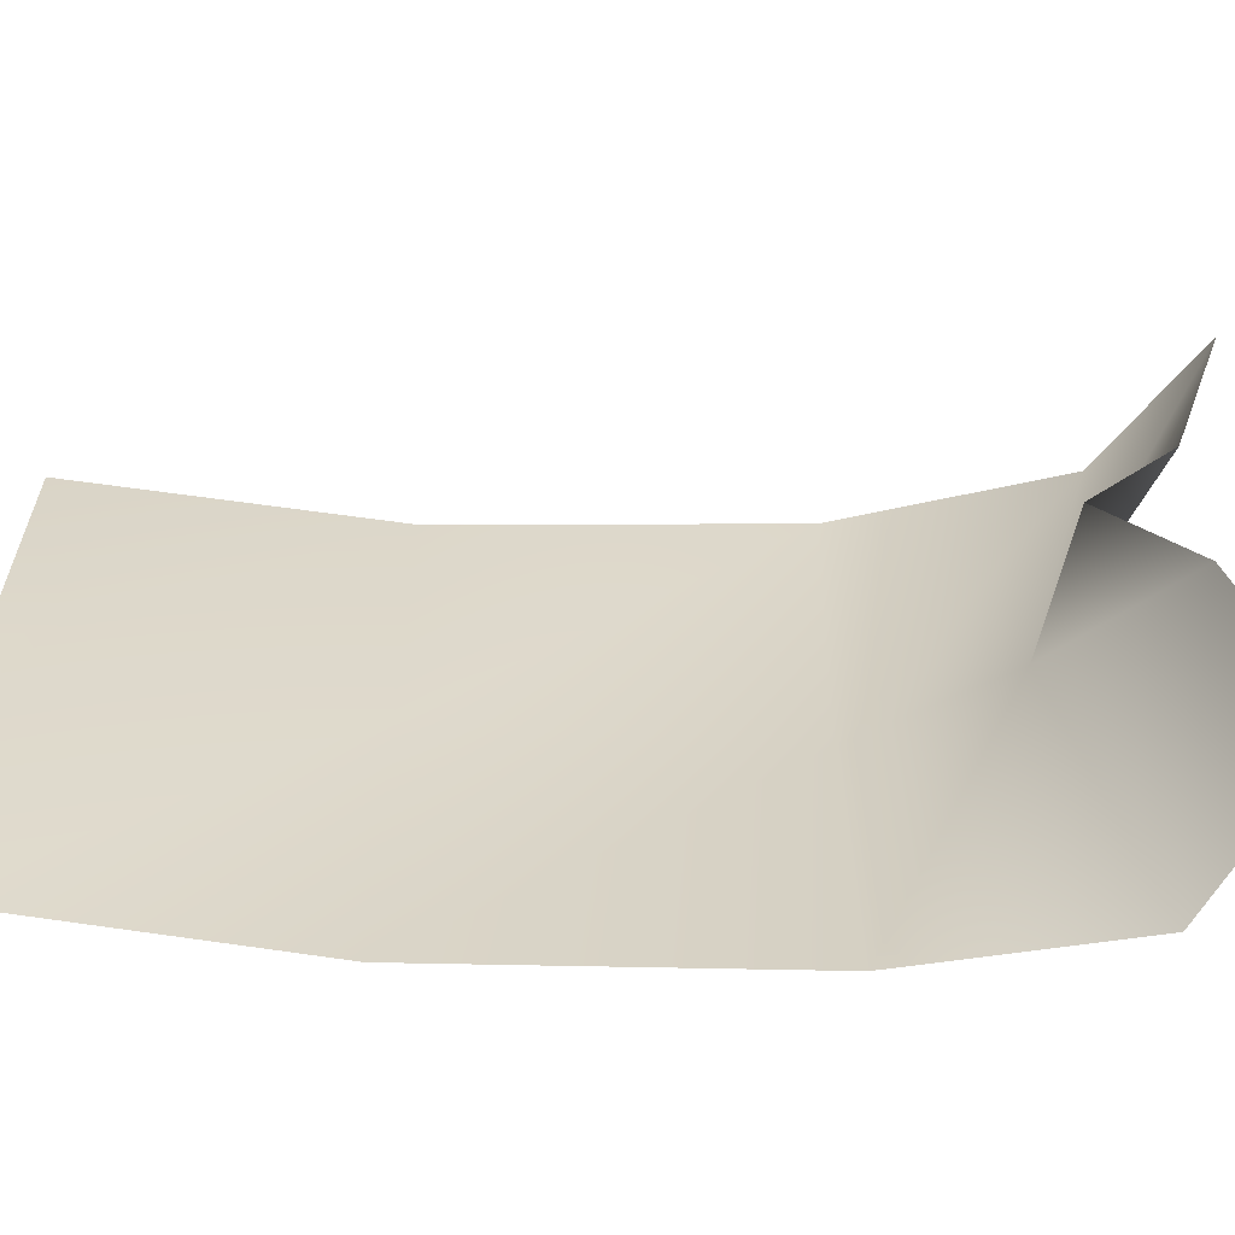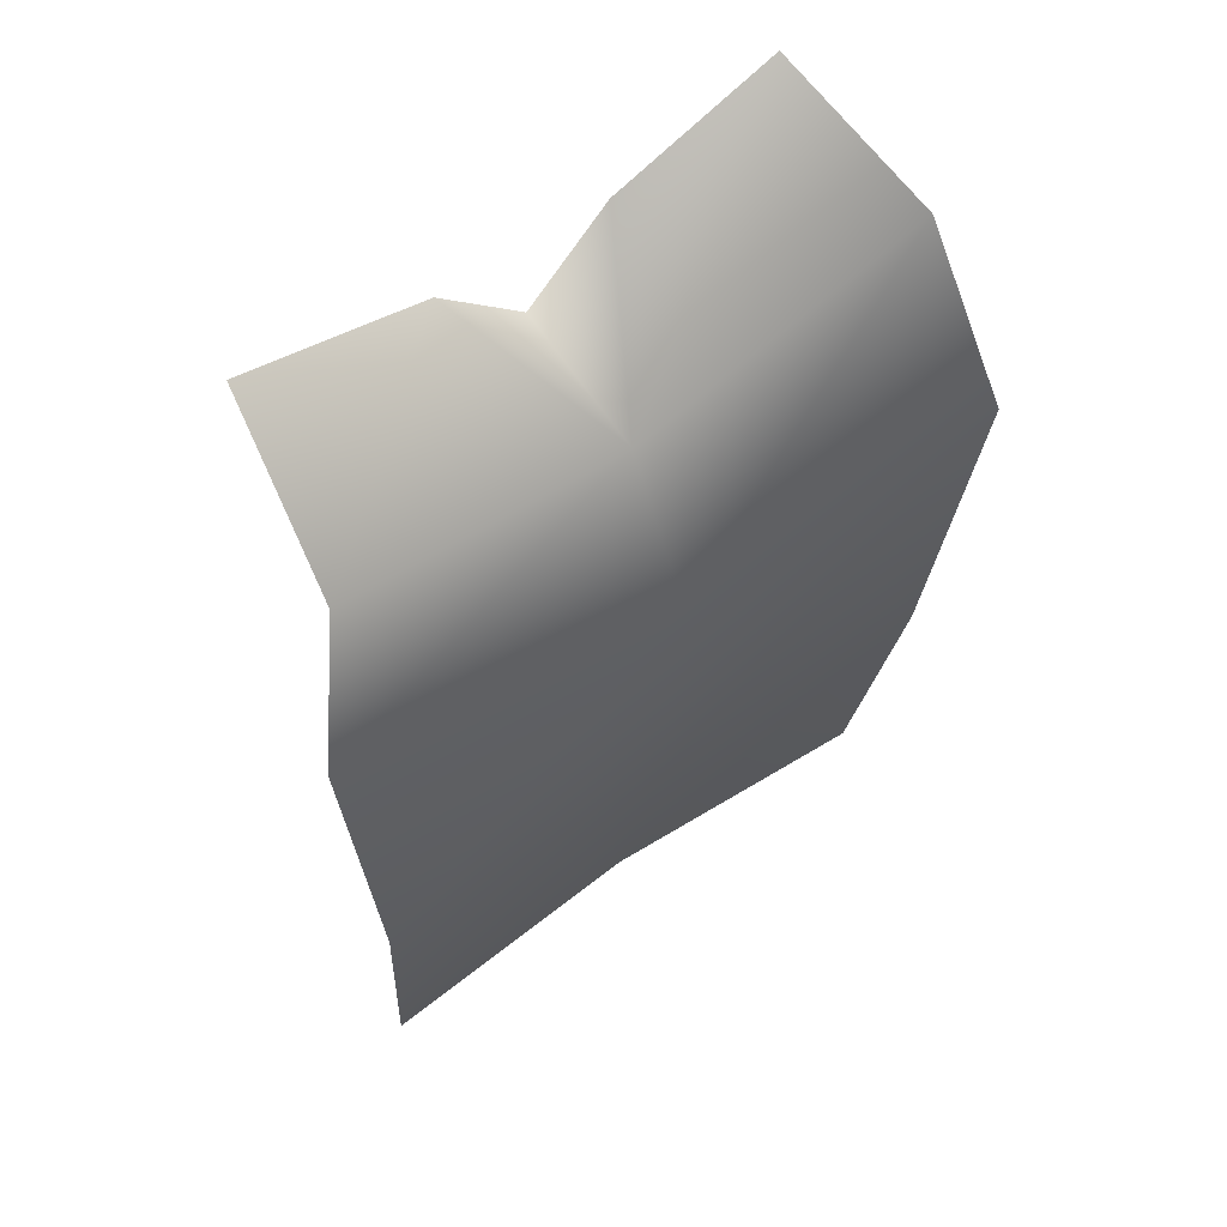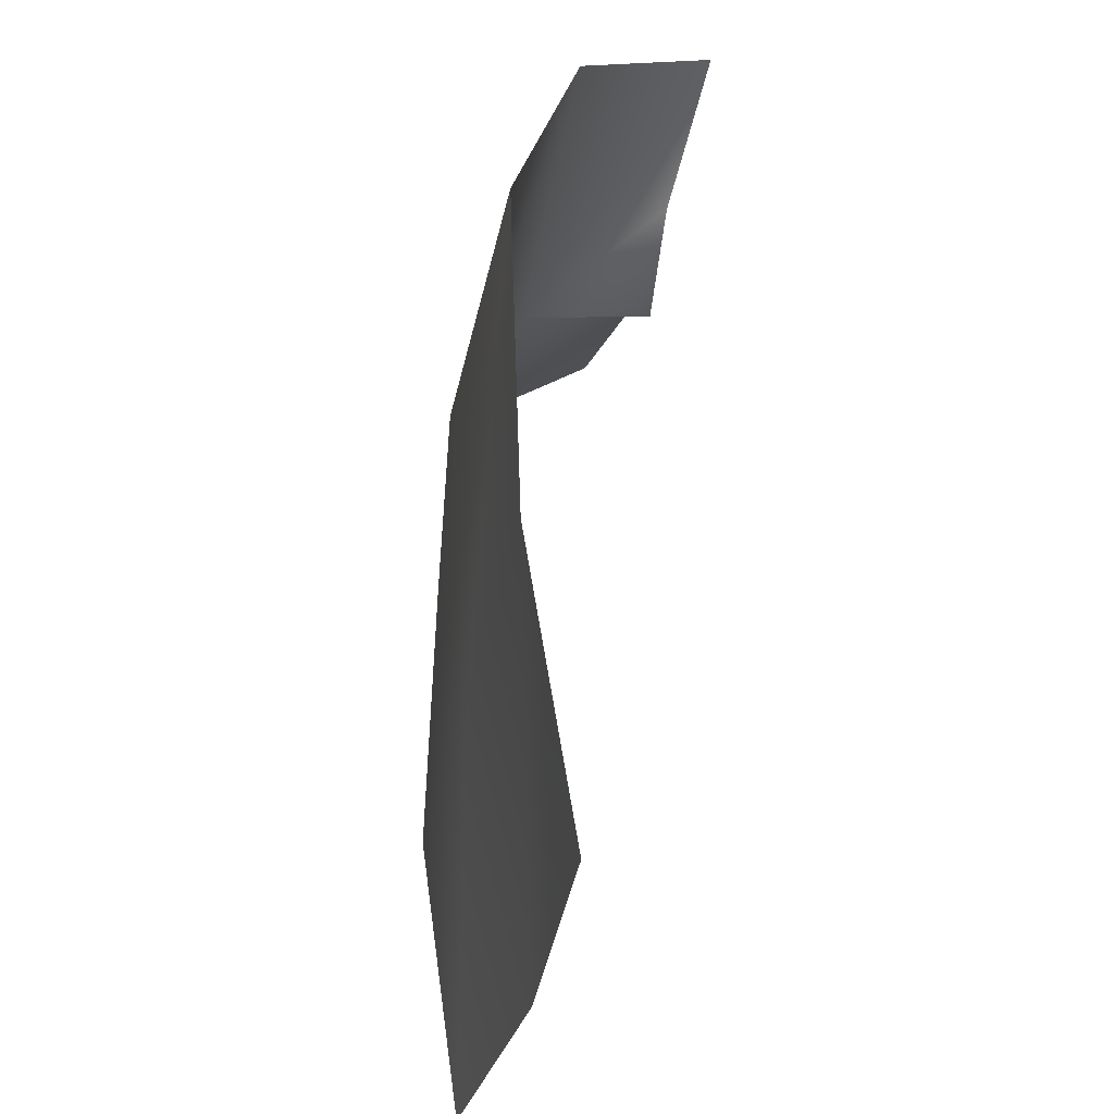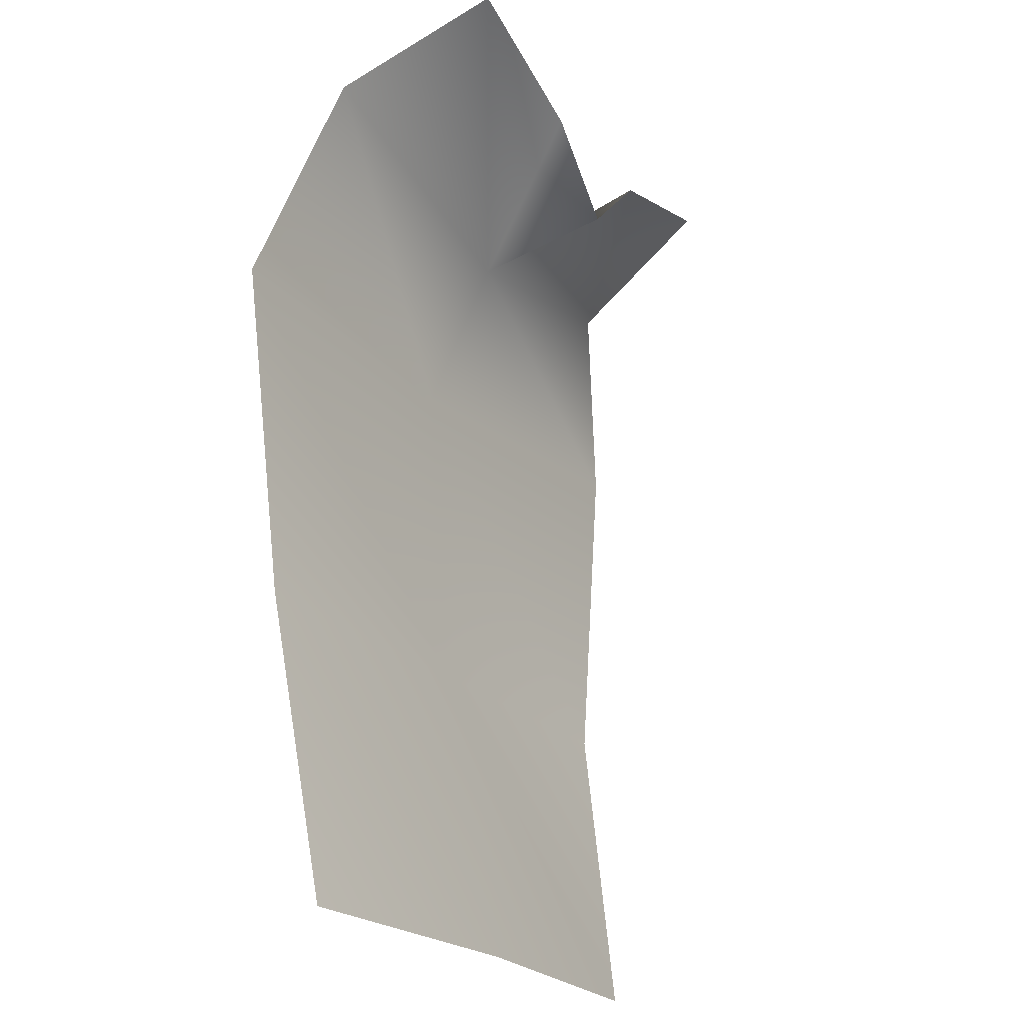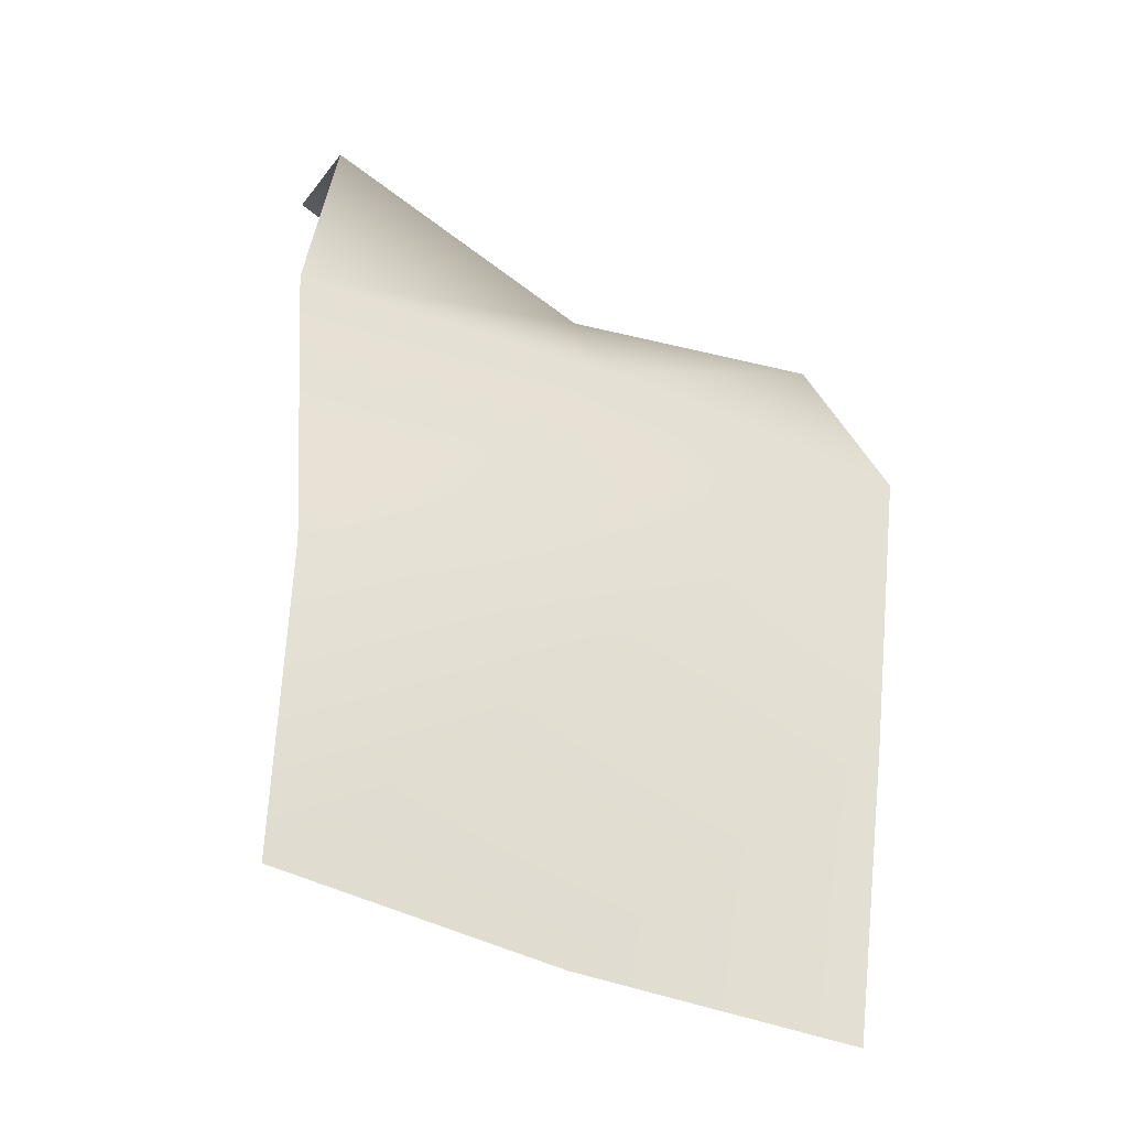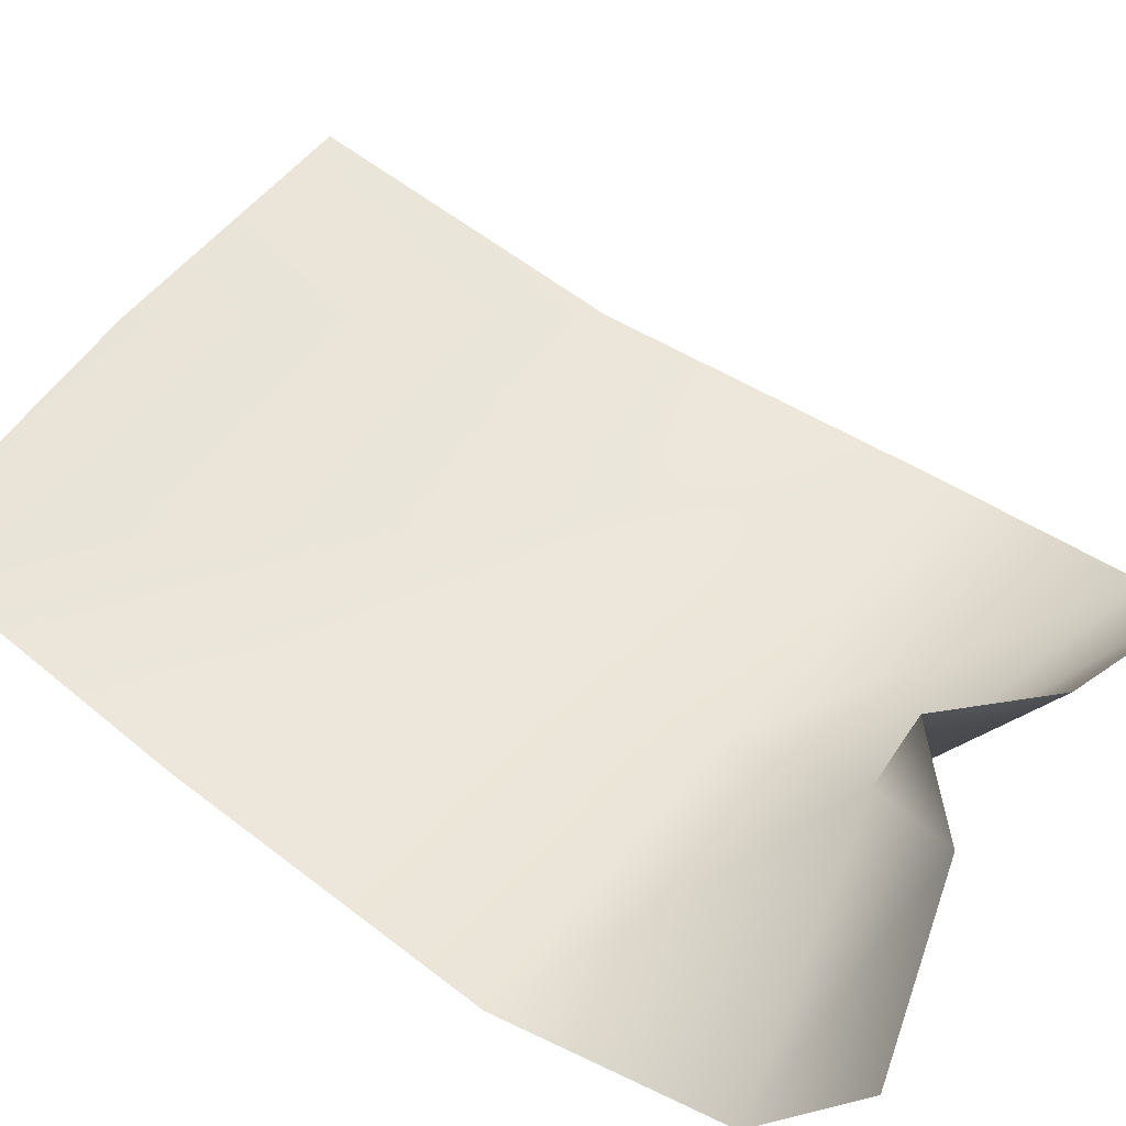
<metadata>
{"format":"obj","ext":"obj","renderer":"f3d","projection":"perspective","resolution":1024,"background":"white","views":[{"elev":32.0,"azim":90.2,"up":"+Z"},{"elev":59.0,"azim":144.0,"up":"+Y"},{"elev":-34.2,"azim":-101.7,"up":"+Y"},{"elev":-22.6,"azim":-59.9,"up":"+Y"},{"elev":-41.6,"azim":150.2,"up":"+Y"},{"elev":55.7,"azim":126.3,"up":"+Z"}]}
</metadata>
<code>
o D85C_L
v -34.95 -44.57 -3.743
v -33.81 -44.28 -3.84
v -33.69 -45.11 -3.875
v -34.95 -44.57 -3.743
v -33.69 -45.11 -3.875
v -34.95 -45.13 -4.031
v -34.95 -44.57 -3.743
v -35.26 -44.14 -3.191
v -34.94 -44.45 -3.193
v -34.95 -46.42 -3.937
v -36.12 -46.42 -3.96
v -36.26 -45.11 -4.036
v -34.95 -46.42 -3.937
v -36.26 -45.11 -4.036
v -34.95 -45.13 -4.031
v -34.94 -44.45 -3.193
v -34.61 -44.14 -3.191
v -34.95 -44.57 -3.743
v -34.95 -45.13 -4.031
v -36.26 -45.11 -4.036
v -36.1 -44.27 -3.743
v -34.95 -45.13 -4.031
v -36.1 -44.27 -3.743
v -34.95 -44.57 -3.743
v -34.95 -45.13 -4.031
v -33.69 -45.11 -3.875
v -33.77 -46.42 -3.914
v -34.95 -45.13 -4.031
v -33.77 -46.42 -3.914
v -34.95 -46.42 -3.937
v -33.81 -44.28 -3.84
v -34.95 -44.57 -3.743
v -34.61 -44.14 -3.191
v -33.81 -44.28 -3.84
v -34.61 -44.14 -3.191
v -33.89 -43.92 -3.243
v -36.12 -46.42 -3.96
v -34.95 -46.42 -3.937
v -34.95 -47.61 -3.683
v -36.12 -46.42 -3.96
v -34.95 -47.61 -3.683
v -36.07 -47.61 -3.753
v -35.92 -43.93 -3.168
v -35.26 -44.14 -3.191
v -34.95 -44.57 -3.743
v -35.92 -43.93 -3.168
v -34.95 -44.57 -3.743
v -36.1 -44.27 -3.743
v -33.83 -47.61 -3.753
v -34.95 -47.61 -3.683
v -34.95 -46.42 -3.937
v -33.83 -47.61 -3.753
v -34.95 -46.42 -3.937
v -33.77 -46.42 -3.914
f 1 2 3
f 4 5 6
f 7 8 9
f 10 11 12
f 13 14 15
f 16 17 18
f 19 20 21
f 22 23 24
f 25 26 27
f 28 29 30
f 31 32 33
f 34 35 36
f 37 38 39
f 40 41 42
f 43 44 45
f 46 47 48
f 49 50 51
f 52 53 54

</code>
